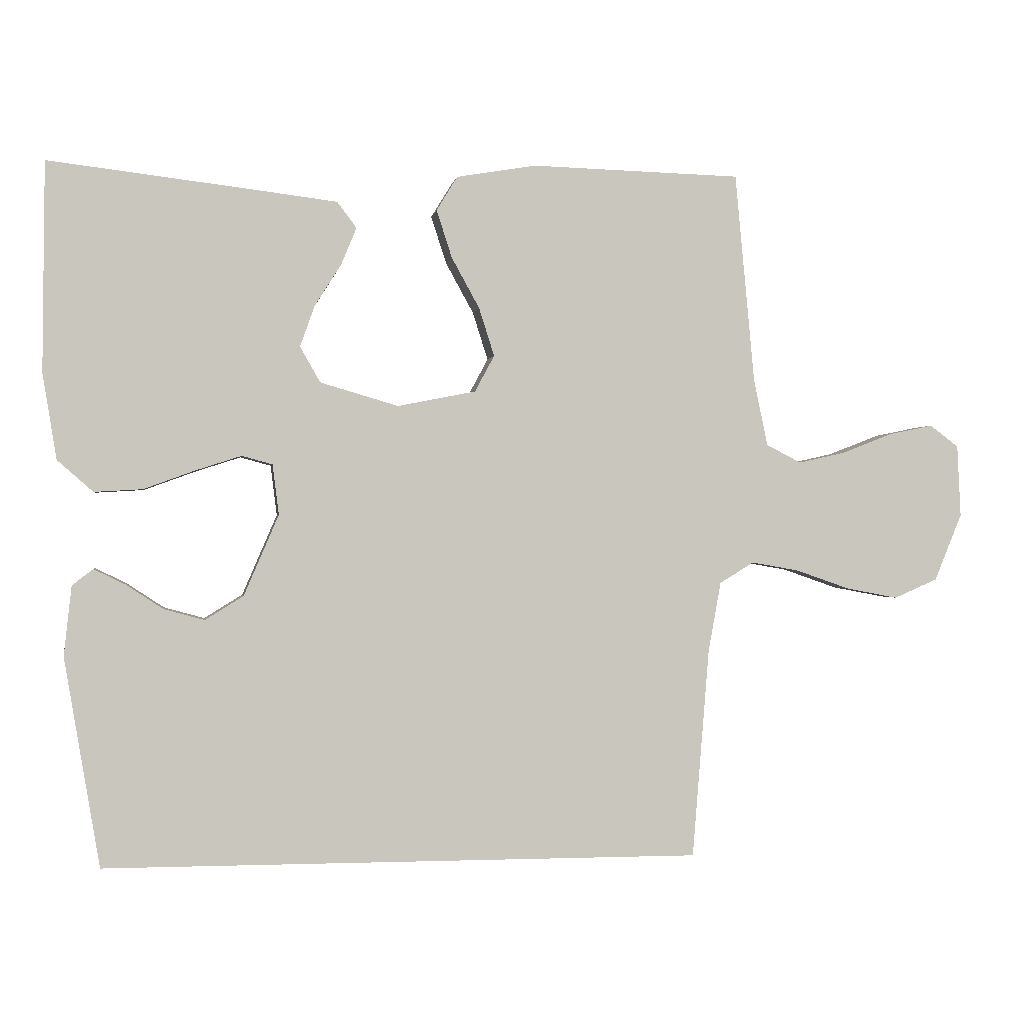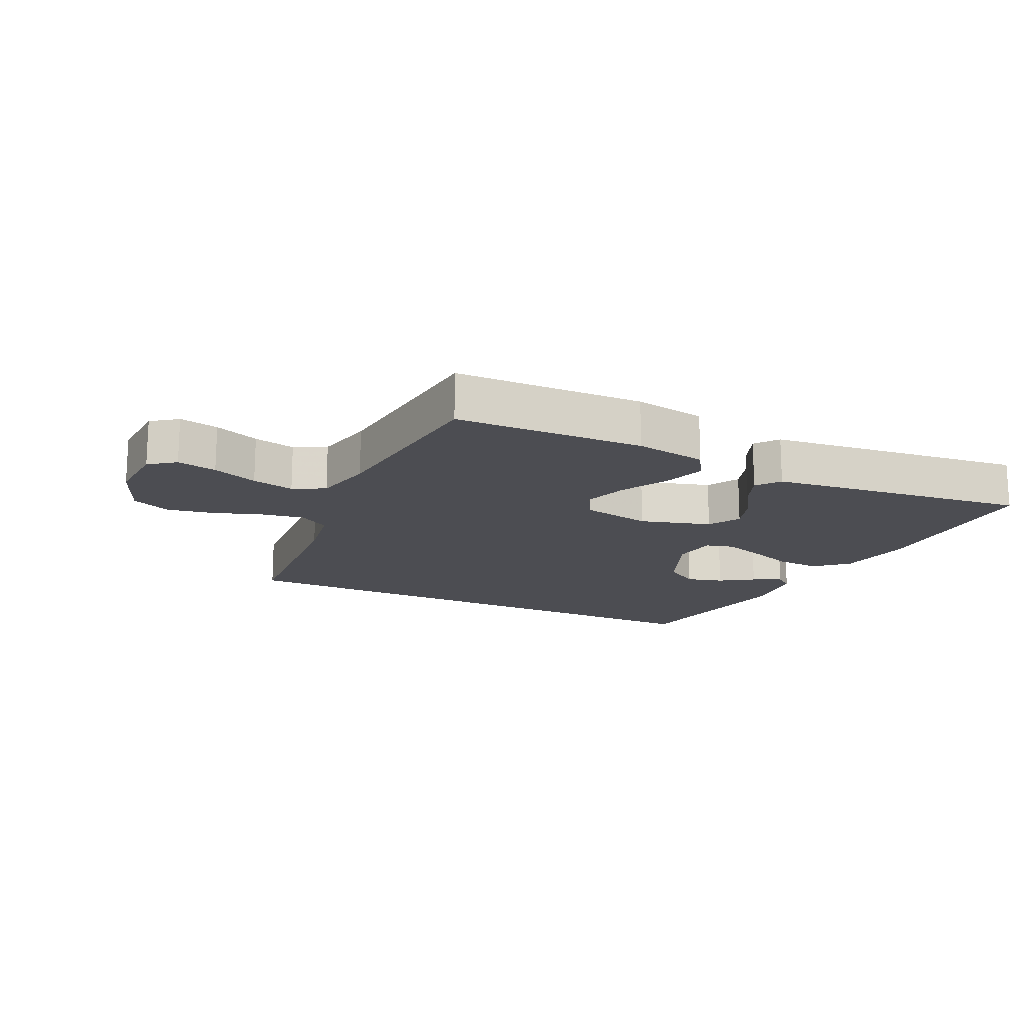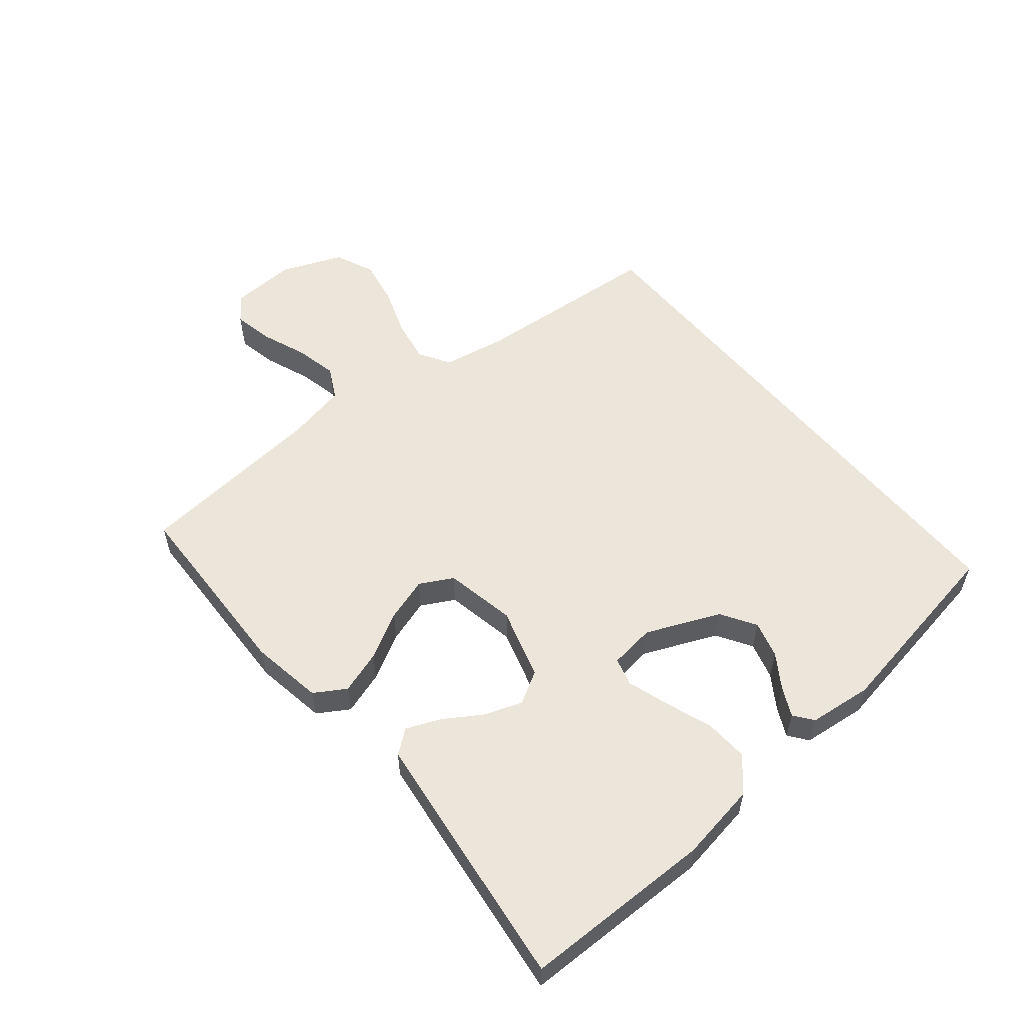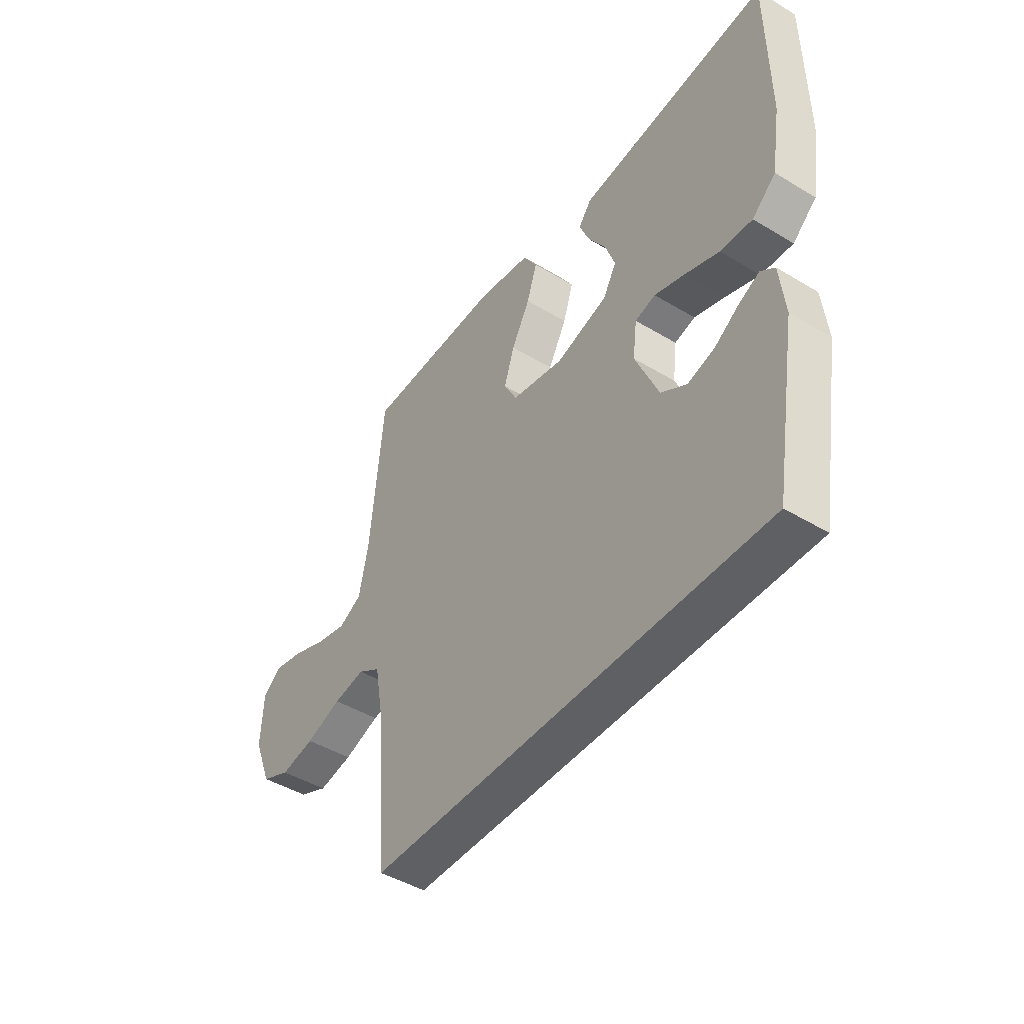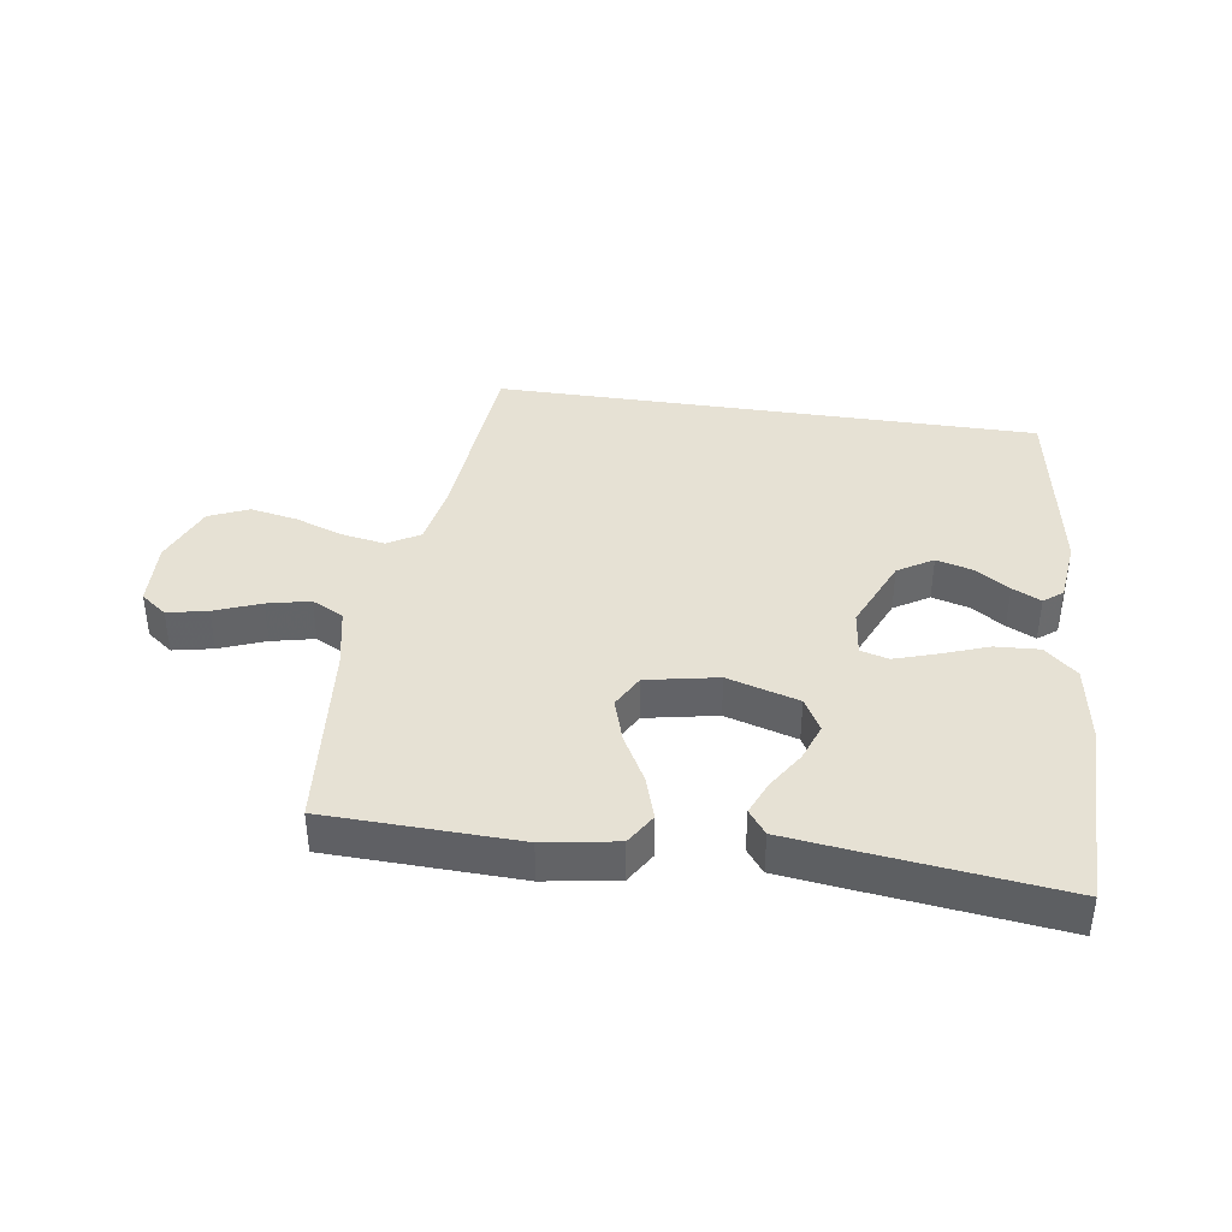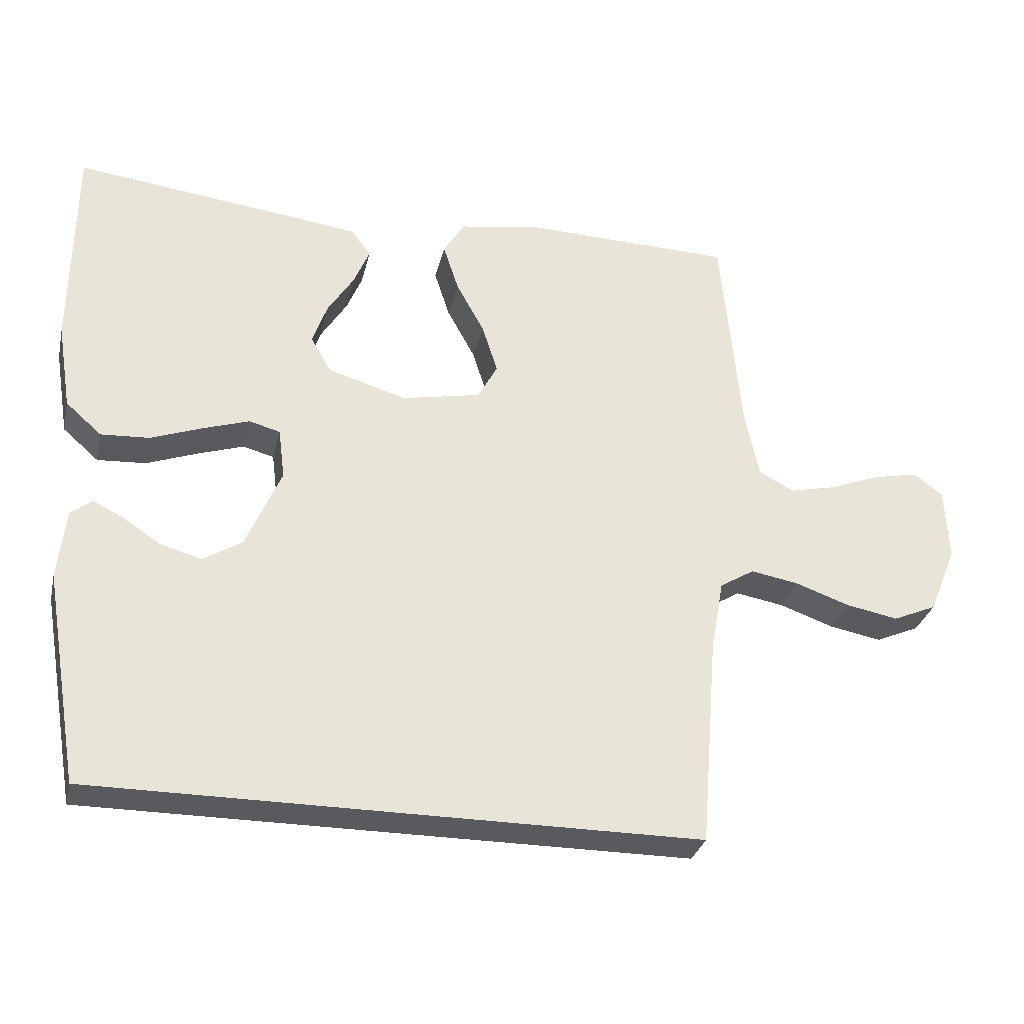
<metadata>
{"format":"obj","ext":"obj","renderer":"f3d","projection":"perspective","resolution":1024,"background":"white","views":[{"elev":-0.4,"azim":171.5,"up":"+Z"},{"elev":-16.4,"azim":-25.6,"up":"+Y"},{"elev":56.0,"azim":50.6,"up":"+Y"},{"elev":-45.2,"azim":55.1,"up":"+Z"},{"elev":39.2,"azim":8.5,"up":"+Y"},{"elev":-30.5,"azim":167.1,"up":"+Z"}]}
</metadata>
<code>
v 0.5 0.07 0.5
v 0.503 0.07 0.2
v 0.483 0.07 0.077
v 0.432 0.07 0.032
v 0.363 0.07 0.036
v 0.289 0.07 0.063
v 0.224 0.07 0.084
v 0.18 0.07 0.072
v 0.171 0.07 0
v 0.221 0.07 -0.116
v 0.276 0.07 -0.15
v 0.334 0.07 -0.134
v 0.387 0.07 -0.099
v 0.432 0.07 -0.077
v 0.462 0.07 -0.1
v 0.473 0.07 -0.2
v 0.422 0.07 -0.5
v -0.435 0.07 -0.5
v -0.459 0.07 -0.2
v -0.477 0.07 -0.1
v -0.526 0.07 -0.07
v -0.594 0.07 -0.082
v -0.671 0.07 -0.109
v -0.745 0.07 -0.123
v -0.807 0.07 -0.096
v -0.846 0.07 0
v -0.841 0.07 0.103
v -0.8 0.07 0.134
v -0.737 0.07 0.121
v -0.665 0.07 0.093
v -0.598 0.07 0.078
v -0.548 0.07 0.104
v -0.528 0.07 0.2
v -0.5 0.07 0.5
v -0.2 0.07 0.509
v -0.086 0.07 0.49
v -0.056 0.07 0.441
v -0.078 0.07 0.373
v -0.118 0.07 0.3
v -0.14 0.07 0.231
v -0.112 0.07 0.179
v 0 0.07 0.157
v 0.112 0.07 0.19
v 0.141 0.07 0.241
v 0.12 0.07 0.3
v 0.082 0.07 0.36
v 0.06 0.07 0.413
v 0.088 0.07 0.45
v 0.2 0.07 0.464
v 0.5 0 0.5
v 0.503 0 0.2
v 0.483 0 0.077
v 0.432 0 0.032
v 0.363 0 0.036
v 0.289 0 0.063
v 0.224 0 0.084
v 0.18 0 0.072
v 0.171 0 0
v 0.221 0 -0.116
v 0.276 0 -0.15
v 0.334 0 -0.134
v 0.387 0 -0.099
v 0.432 0 -0.077
v 0.462 0 -0.1
v 0.473 0 -0.2
v 0.422 0 -0.5
v -0.435 0 -0.5
v -0.459 0 -0.2
v -0.477 0 -0.1
v -0.526 0 -0.07
v -0.594 0 -0.082
v -0.671 0 -0.109
v -0.745 0 -0.123
v -0.807 0 -0.096
v -0.846 0 0
v -0.841 0 0.103
v -0.8 0 0.134
v -0.737 0 0.121
v -0.665 0 0.093
v -0.598 0 0.078
v -0.548 0 0.104
v -0.528 0 0.2
v -0.5 0 0.5
v -0.2 0 0.509
v -0.086 0 0.49
v -0.056 0 0.441
v -0.078 0 0.373
v -0.118 0 0.3
v -0.14 0 0.231
v -0.112 0 0.179
v 0 0 0.157
v 0.112 0 0.19
v 0.141 0 0.241
v 0.12 0 0.3
v 0.082 0 0.36
v 0.06 0 0.413
v 0.088 0 0.45
v 0.2 0 0.464
f 45 46 47 48
f 44 45 48 49
f 36 37 38 39
f 36 39 40
f 33 34 35 36
f 32 33 36 40
f 31 32 40 41
f 27 28 29 30
f 27 30 31
f 26 27 31
f 22 23 24 25
f 21 22 25 26
f 16 17 18 19
f 16 19 20
f 12 13 14 15
f 11 12 15 16
f 3 4 5 6
f 3 6 7
f 2 3 7
f 44 49 1 2
f 43 44 2 7
f 42 43 7 8
f 41 42 8 9
f 21 26 31 41
f 21 41 9 10
f 11 16 20 21
f 10 11 21
f 97 96 95 94
f 98 97 94 93
f 88 87 86 85
f 89 88 85
f 85 84 83 82
f 89 85 82 81
f 90 89 81 80
f 79 78 77 76
f 80 79 76
f 80 76 75
f 74 73 72 71
f 75 74 71 70
f 68 67 66 65
f 69 68 65
f 64 63 62 61
f 65 64 61 60
f 55 54 53 52
f 56 55 52
f 56 52 51
f 51 50 98 93
f 56 51 93 92
f 57 56 92 91
f 58 57 91 90
f 90 80 75 70
f 59 58 90 70
f 70 69 65 60
f 70 60 59
f 1 50 51 2
f 2 51 52 3
f 3 52 53 4
f 4 53 54 5
f 5 54 55 6
f 6 55 56 7
f 7 56 57 8
f 8 57 58 9
f 9 58 59 10
f 10 59 60 11
f 11 60 61 12
f 12 61 62 13
f 13 62 63 14
f 14 63 64 15
f 15 64 65 16
f 16 65 66 17
f 17 66 67 18
f 18 67 68 19
f 19 68 69 20
f 20 69 70 21
f 21 70 71 22
f 22 71 72 23
f 23 72 73 24
f 24 73 74 25
f 25 74 75 26
f 26 75 76 27
f 27 76 77 28
f 28 77 78 29
f 29 78 79 30
f 30 79 80 31
f 31 80 81 32
f 32 81 82 33
f 33 82 83 34
f 34 83 84 35
f 35 84 85 36
f 36 85 86 37
f 37 86 87 38
f 38 87 88 39
f 39 88 89 40
f 40 89 90 41
f 41 90 91 42
f 42 91 92 43
f 43 92 93 44
f 44 93 94 45
f 45 94 95 46
f 46 95 96 47
f 47 96 97 48
f 48 97 98 49
f 49 98 50 1

</code>
